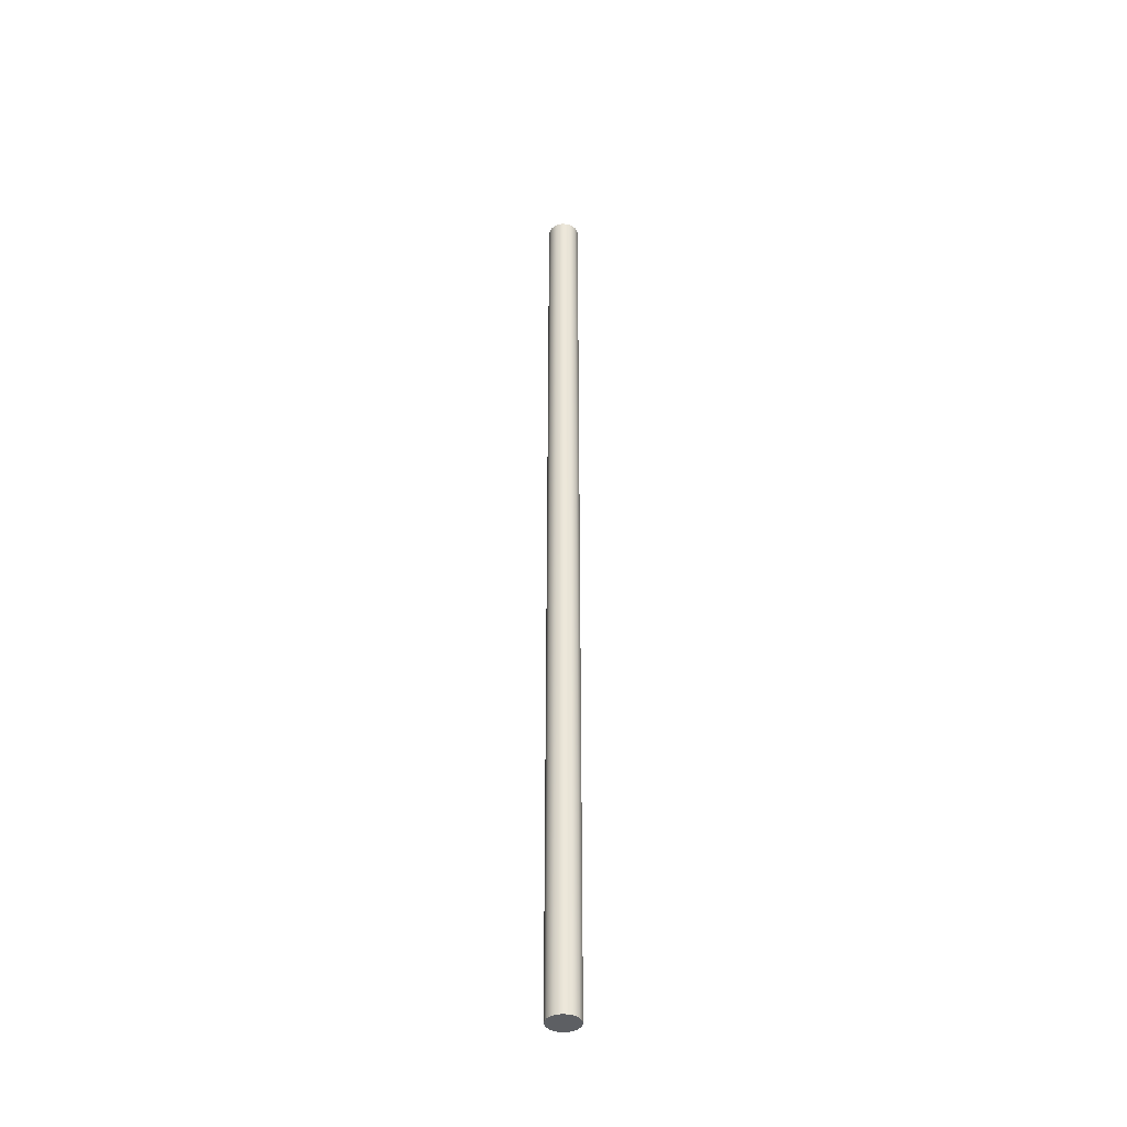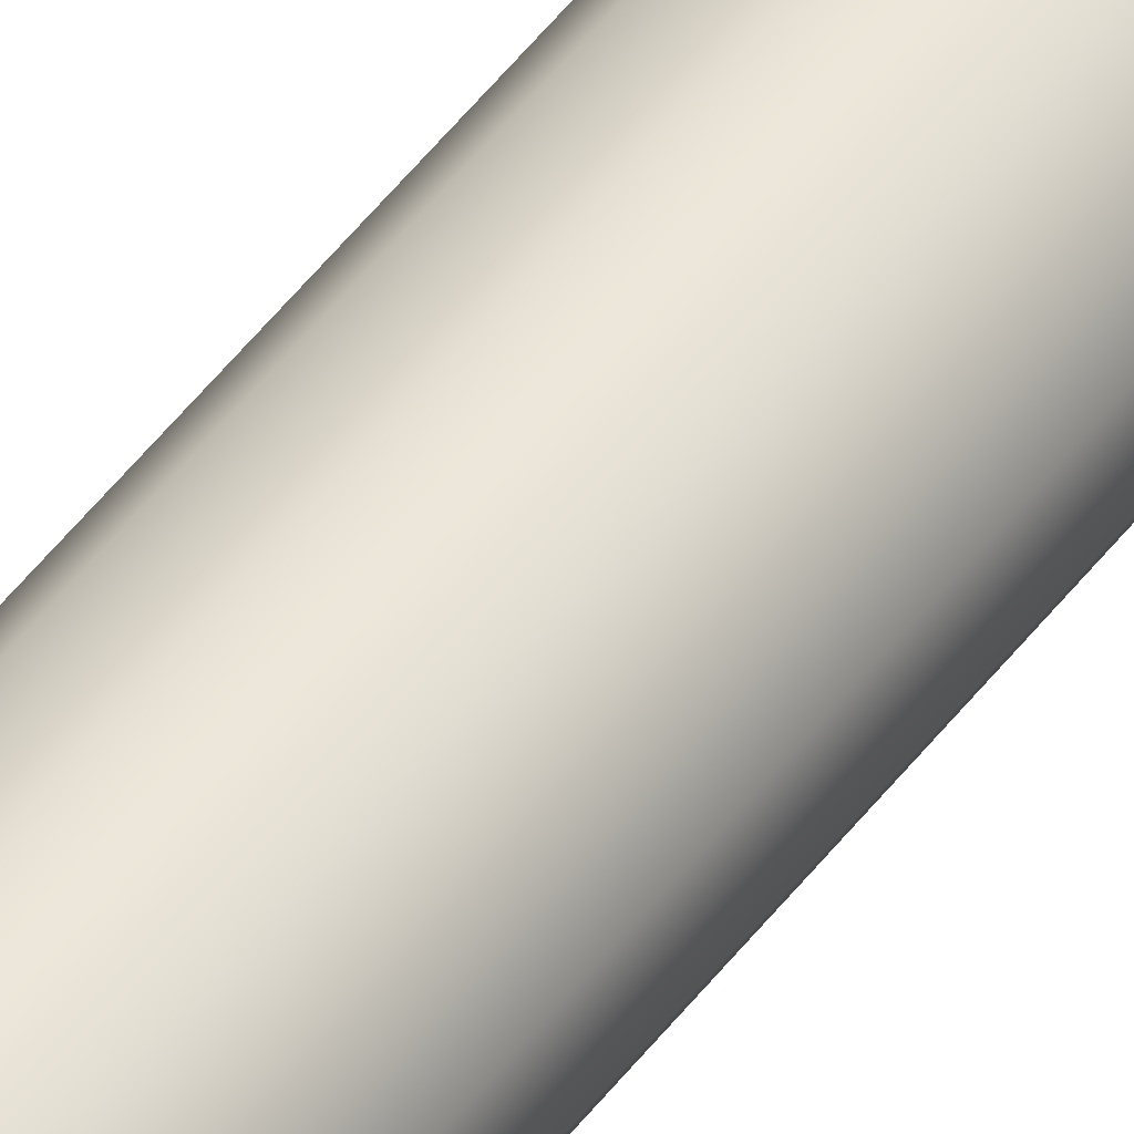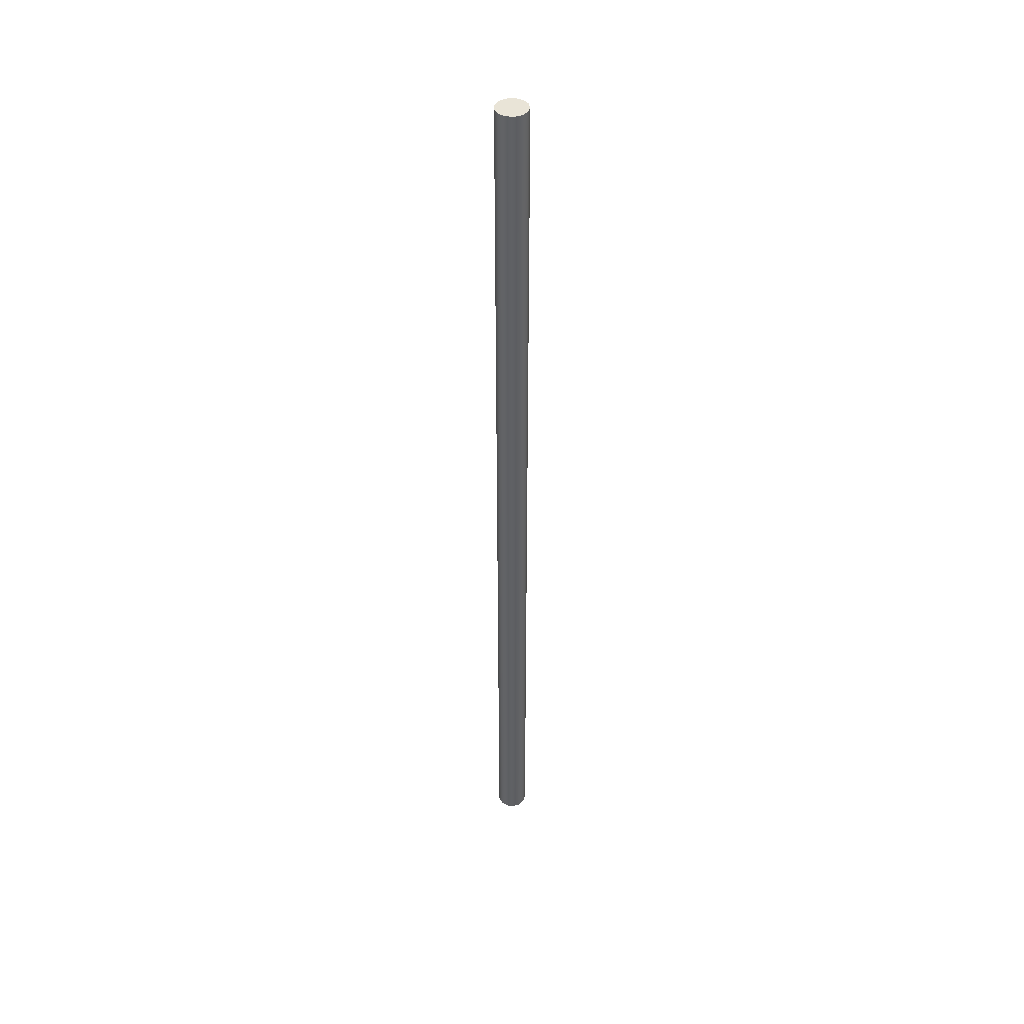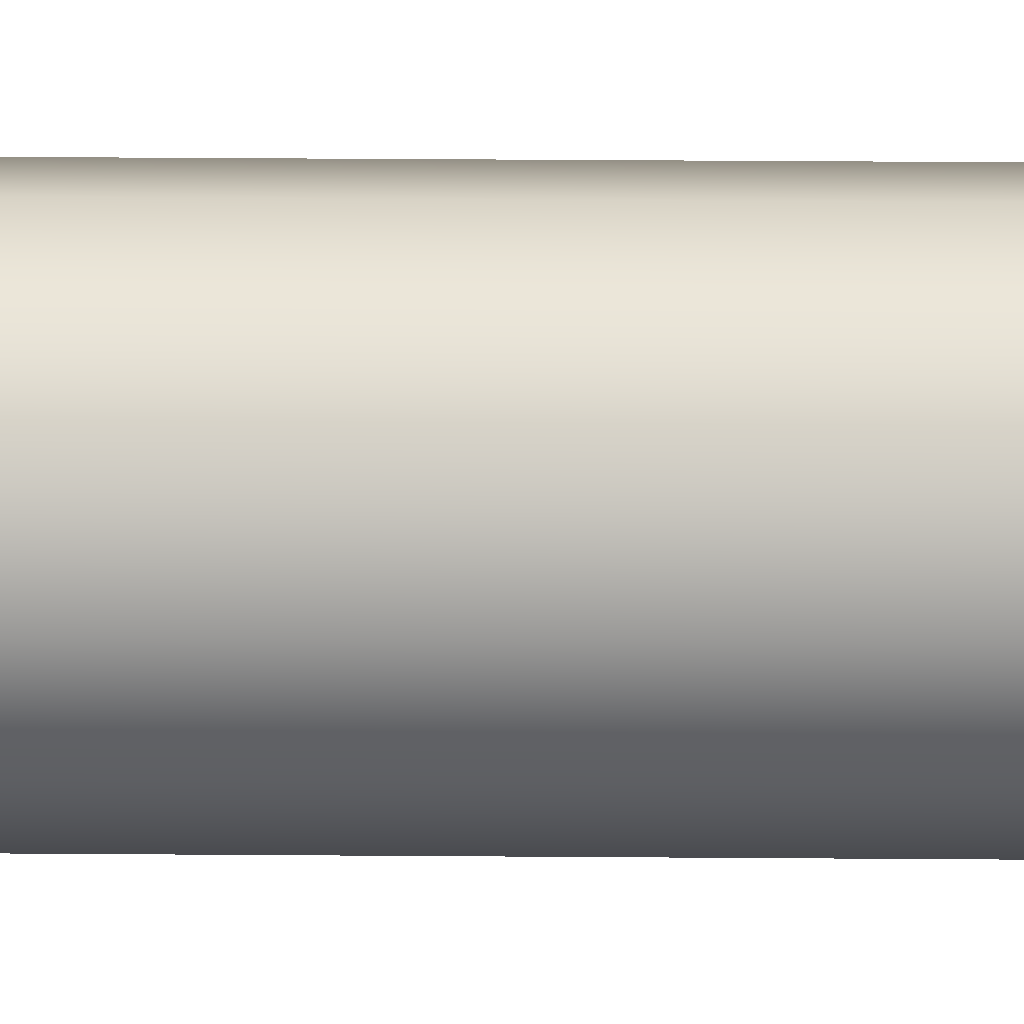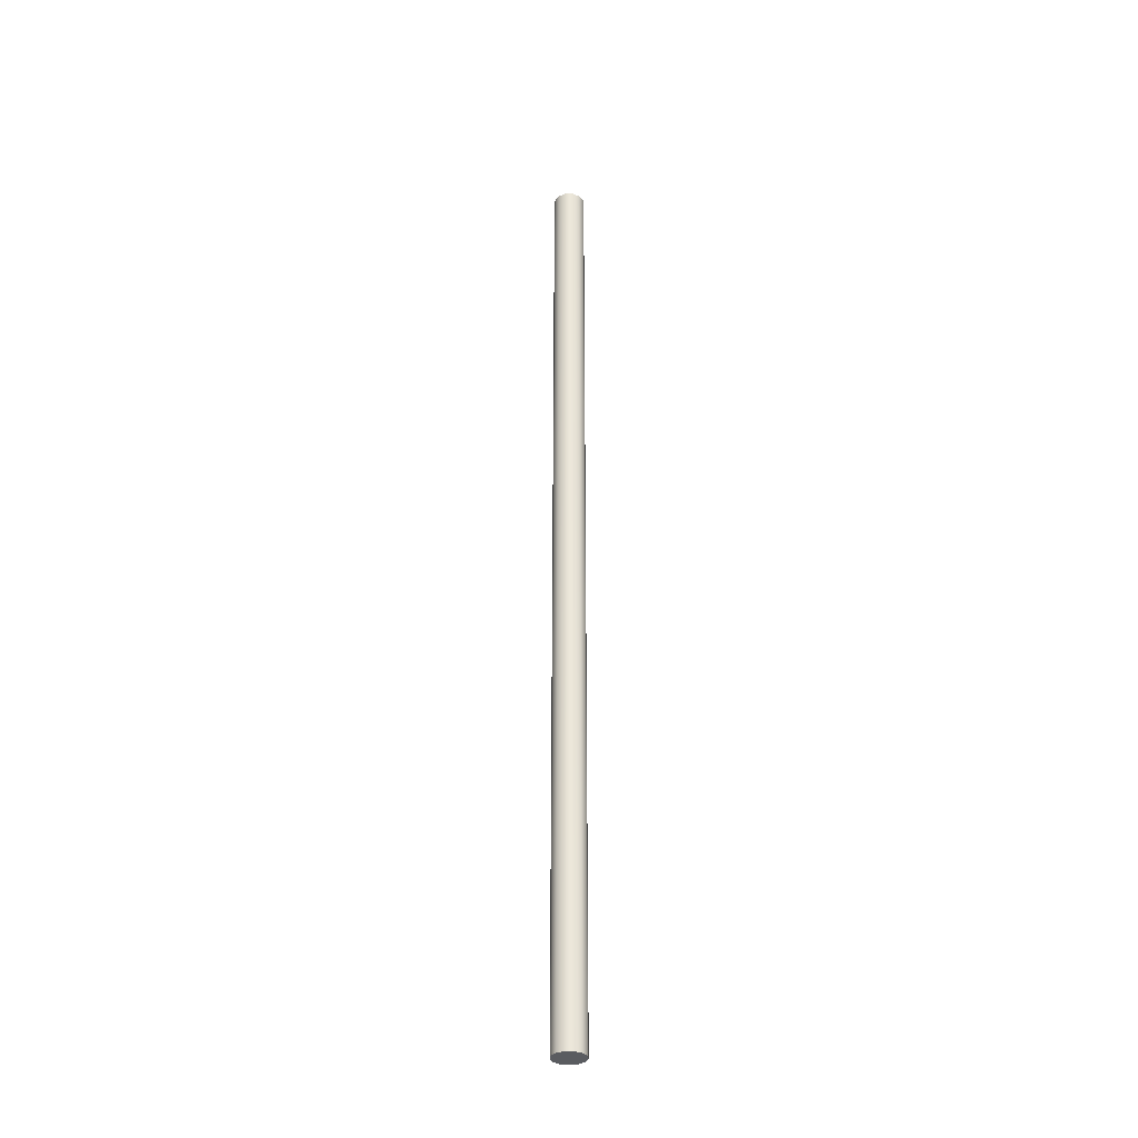
<metadata>
{"format":"obj","ext":"obj","renderer":"f3d","projection":"perspective","resolution":1024,"background":"white","views":[{"elev":-40.1,"azim":106.1,"up":"+Y"},{"elev":43.6,"azim":32.8,"up":"+Z"},{"elev":42.9,"azim":98.2,"up":"+Y"},{"elev":7.2,"azim":92.6,"up":"+Z"},{"elev":-34.3,"azim":62.5,"up":"+Y"}]}
</metadata>
<code>
v 2.391 -6 2.701
v 2.414 -6 2.609
v 2.477 -6 2.537
v 2.567 -6 2.503
v 2.662 -6 2.514
v 2.74 -6 2.569
v 2.785 -6 2.654
v 2.785 -6 2.749
v 2.74 -6 2.834
v 2.662 -6 2.888
v 2.567 -6 2.9
v 2.477 -6 2.866
v 2.414 -6 2.794
v 2.391 6 2.701
v 2.414 6 2.794
v 2.477 6 2.866
v 2.567 6 2.9
v 2.662 6 2.888
v 2.74 6 2.834
v 2.785 6 2.749
v 2.785 6 2.654
v 2.74 6 2.569
v 2.662 6 2.514
v 2.567 6 2.503
v 2.477 6 2.537
v 2.414 6 2.609
v 2.391 -6 2.701
v 2.414 -6 2.794
v 2.477 -6 2.866
v 2.567 -6 2.9
v 2.662 -6 2.888
v 2.74 -6 2.834
v 2.785 -6 2.749
v 2.785 -6 2.654
v 2.74 -6 2.569
v 2.662 -6 2.514
v 2.567 -6 2.503
v 2.477 -6 2.537
v 2.414 -6 2.609
v 2.391 6 2.701
v 2.414 6 2.609
v 2.477 6 2.537
v 2.567 6 2.503
v 2.662 6 2.514
v 2.74 6 2.569
v 2.785 6 2.654
v 2.785 6 2.749
v 2.74 6 2.834
v 2.662 6 2.888
v 2.567 6 2.9
v 2.477 6 2.866
v 2.414 6 2.794
v 2.391 -6 2.701
v 2.391 6 2.701
f 2 7 1
f 1 7 8
f 1 8 13
f 13 8 9
f 13 9 12
f 12 9 10
f 12 10 11
f 7 2 6
f 6 2 3
f 6 3 5
f 5 3 4
f 15 20 14
f 14 20 21
f 14 21 26
f 26 21 22
f 26 22 25
f 25 22 23
f 25 23 24
f 20 15 19
f 19 15 16
f 19 16 18
f 18 16 17
f 28 52 27
f 27 52 54
f 53 40 39
f 39 40 41
f 39 41 38
f 38 41 42
f 38 42 37
f 37 42 43
f 37 43 36
f 36 43 44
f 36 44 35
f 35 44 45
f 35 45 34
f 34 45 46
f 34 46 33
f 33 46 47
f 33 47 32
f 32 47 48
f 32 48 31
f 31 48 49
f 31 49 30
f 30 49 50
f 30 50 29
f 29 50 51
f 29 51 28
f 28 51 52

</code>
